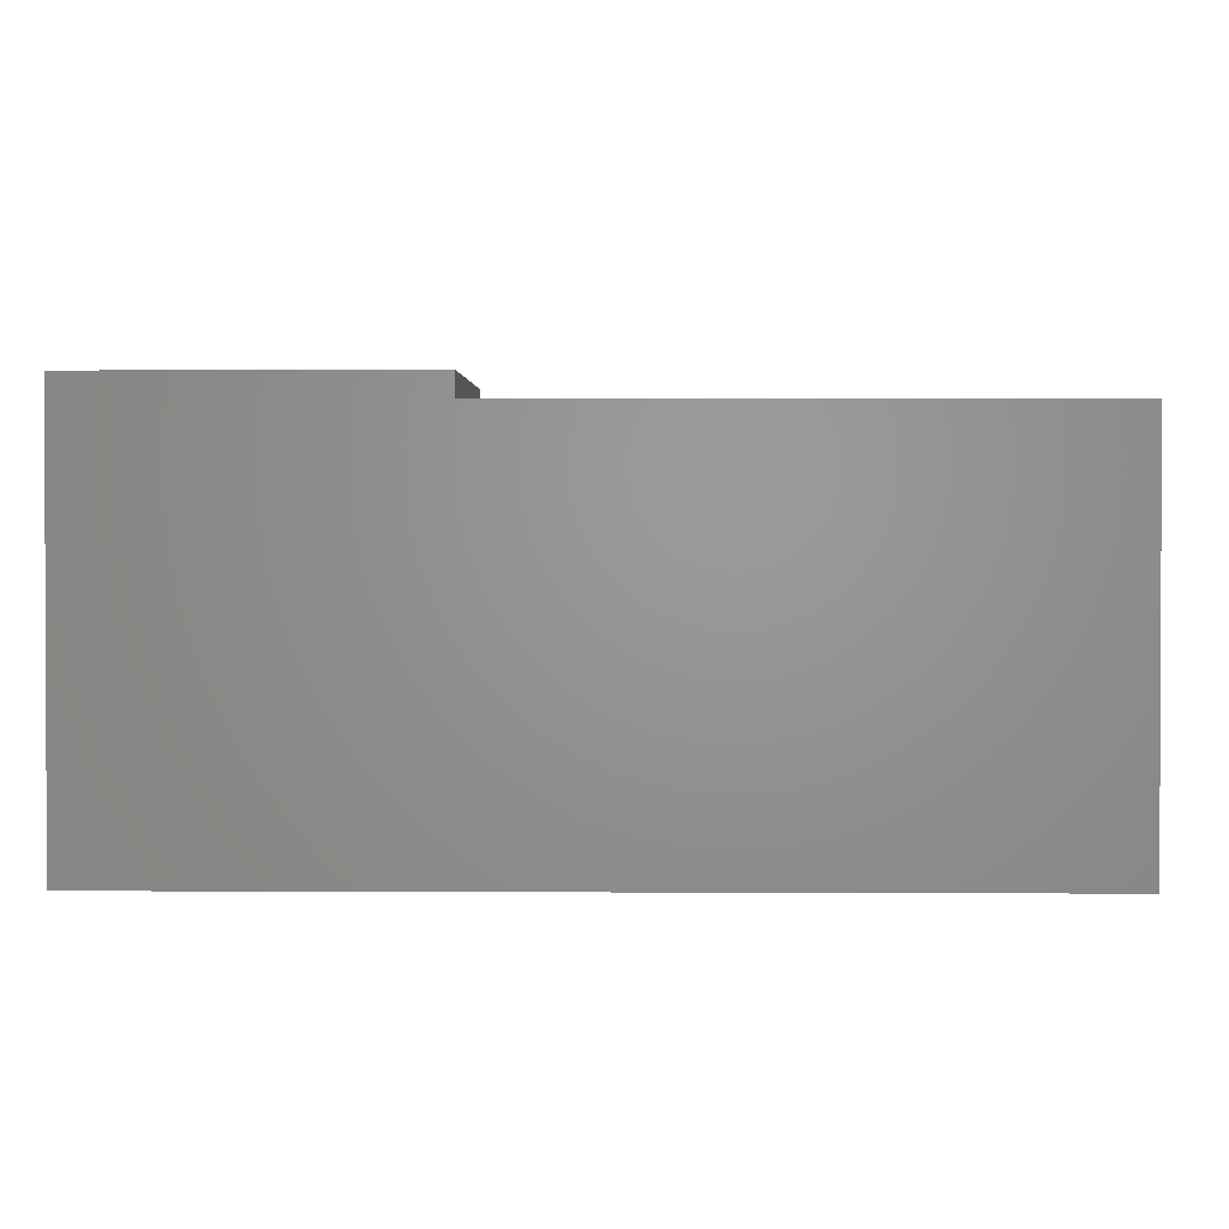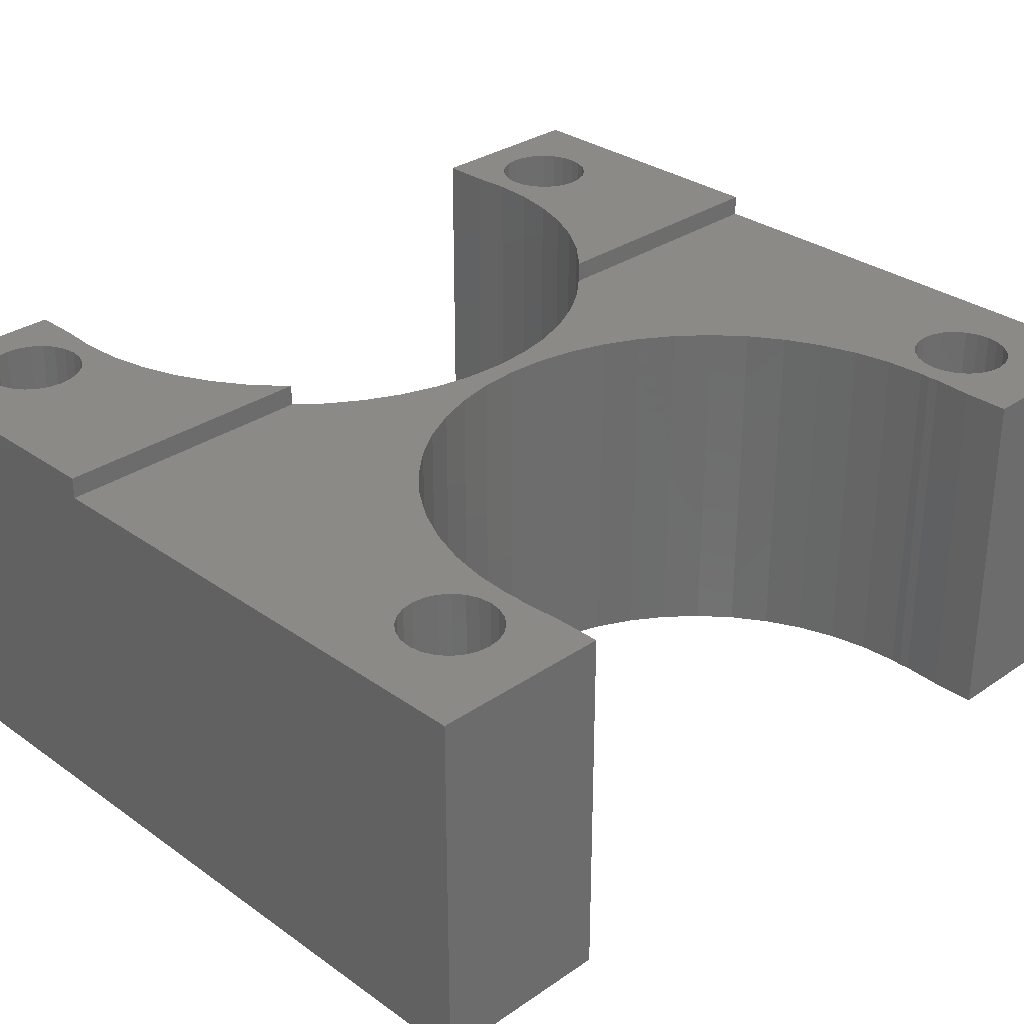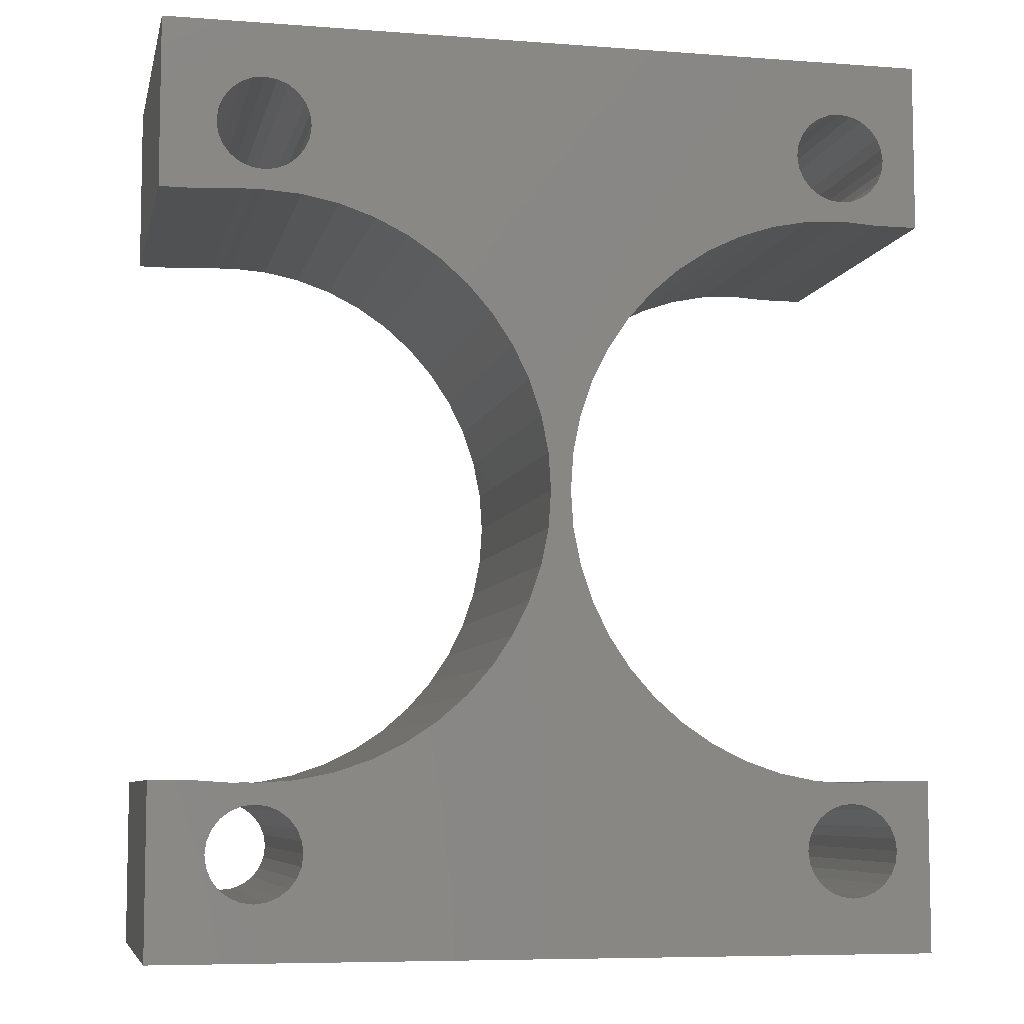
<metadata>
{"format":"stl","ext":"stl","renderer":"f3d","projection":"perspective","resolution":1024,"background":"white","views":[{"elev":1.5,"azim":1.2,"up":"+Z"},{"elev":30.8,"azim":45.5,"up":"+Z"},{"elev":-7.1,"azim":167.8,"up":"+Y"}]}
</metadata>
<code>
# stl→obj: 332 verts, 676 faces
v -19.2 22.5 0
v -17.19 18.65 1.741e-16
v -19.2 14.08 0
v -16.83 19.13 1.447e-16
v -16.35 19.49 1.054e-16
v -15.8 19.72 5.9e-17
v -15.2 19.8 8.536e-18
v 19.2 22.5 -3.42e-16
v -17.42 18.1 1.916e-16
v -17.5 17.5 1.961e-16
v -14.6 19.72 -4.251e-17
v -14.05 19.49 -9.066e-17
v -13.57 19.13 -1.326e-16
v -13.21 18.65 -1.656e-16
v -12.98 18.1 -1.872e-16
v -12.9 17.5 -1.961e-16
v -11.52 13.72 0
v -9.766 13.12 0
v -8.1 12.3 0
v -6.556 11.27 0
v 13.05 19.49 0
v -5.159 10.04 0
v -3.934 8.644 0
v 12.57 19.13 0
v -2.902 7.1 0
v -2.081 5.434 0
v 4.159 10.04 -2.82e-15
v -1.484 3.675 0
v 2.934 8.644 -2.82e-15
v 1.902 7.1 -2.82e-15
v -1.121 1.853 0
v 1.081 5.434 -2.82e-15
v -1 -2.608e-15 0
v 0.4839 3.675 -2.82e-15
v 0.1215 1.853 -2.82e-15
v -2.82e-15 0 -2.82e-15
v 5.556 11.27 -2.82e-15
v 7.1 12.3 -2.82e-15
v 12.21 18.65 0
v 8.766 13.12 -2.82e-15
v 11.98 18.1 0
v 10.52 13.72 -2.82e-15
v 11.9 17.5 0
v 13.6 19.72 0
v 14.2 19.8 0
v 14.8 19.72 0
v 15.35 19.49 0
v 15.83 19.13 0
v 16.19 18.65 0
v 16.42 18.1 0
v 16.5 17.5 0
v 17.05 14.08 -2.82e-15
v 19.2 14.08 -2.087e-15
v 12.35 14.08 -2.82e-15
v 11.98 16.9 0
v 12.21 16.35 0
v 12.57 15.87 0
v 14.2 14.2 -2.82e-15
v 13.05 15.51 0
v 13.6 15.28 0
v 14.2 15.2 0
v 14.8 15.28 0
v 14.7 14.17 -2.82e-15
v 15.2 14.2 -2.82e-15
v 15.35 15.51 0
v 15.83 15.87 0
v 16.19 16.35 0
v 16.42 16.9 0
v -17.05 -14.08 0
v -19.2 -22.5 0
v -19.2 -14.08 0
v -17.5 -17.5 0
v -17.42 -16.9 0
v -17.19 -16.35 0
v -16.83 -15.87 0
v -15.2 -14.2 0
v -16.35 -15.51 0
v -15.8 -15.28 0
v -15.2 -15.2 0
v -13.35 -14.08 0
v -14.6 -15.28 0
v -14.05 -15.51 0
v -13.57 -15.87 0
v -13.21 -16.35 0
v -11.52 -13.72 0
v -12.98 -16.9 0
v -12.9 -17.5 0
v 12.35 -14.08 -2.82e-15
v 11.9 -17.5 -4.23e-15
v 10.52 -13.72 -2.82e-15
v 11.98 -16.9 -4.23e-15
v 12.21 -16.35 -4.23e-15
v 12.57 -15.87 -4.23e-15
v 14.2 -14.2 -2.82e-15
v 13.05 -15.51 -4.23e-15
v 13.6 -15.28 -4.23e-15
v 14.2 -15.2 -4.23e-15
v 14.7 -14.17 -2.82e-15
v 14.8 -15.28 -4.23e-15
v 15.2 -14.2 -2.82e-15
v 15.35 -15.51 -4.23e-15
v 17.05 -14.08 -2.82e-15
v 15.83 -15.87 -4.23e-15
v 16.19 -16.35 -4.23e-15
v 16.42 -16.9 -4.23e-15
v 16.5 -17.5 -4.23e-15
v -15.2 -19.8 0
v 19.2 -22.5 0
v -15.8 -19.72 0
v -16.35 -19.49 0
v -16.83 -19.13 0
v -17.19 -18.65 0
v -17.42 -18.1 0
v -14.6 -19.72 0
v -14.05 -19.49 0
v -13.57 -19.13 0
v -13.21 -18.65 0
v -12.98 -18.1 0
v -9.766 -13.12 0
v -8.1 -12.3 0
v -6.556 -11.27 0
v 13.05 -19.49 -4.23e-15
v -5.159 -10.04 0
v -3.934 -8.644 0
v 12.57 -19.13 -4.23e-15
v -2.902 -7.1 0
v -2.081 -5.434 0
v 4.159 -10.04 -2.82e-15
v -1.484 -3.675 0
v 2.934 -8.644 -2.82e-15
v 1.902 -7.1 -2.82e-15
v -1.121 -1.853 0
v 1.081 -5.434 -2.82e-15
v 0.4839 -3.675 -2.82e-15
v 0.1215 -1.853 -2.82e-15
v 5.556 -11.27 -2.82e-15
v 7.1 -12.3 -2.82e-15
v 12.21 -18.65 -4.23e-15
v 8.766 -13.12 -2.82e-15
v 11.98 -18.1 -4.23e-15
v 13.6 -19.72 -4.23e-15
v 14.2 -19.8 -4.23e-15
v 14.8 -19.72 -4.23e-15
v 15.35 -19.49 -4.23e-15
v 15.83 -19.13 -4.23e-15
v 16.19 -18.65 -4.23e-15
v 16.42 -18.1 -4.23e-15
v 19.2 -14.08 -1.41e-15
v -17.05 14.08 0
v -17.42 16.9 1.872e-16
v -17.19 16.35 1.656e-16
v -16.83 15.87 1.326e-16
v -15.2 14.2 0
v -16.35 15.51 9.066e-17
v -15.8 15.28 4.251e-17
v -15.2 15.2 -8.536e-18
v -14.6 15.28 -5.9e-17
v -13.35 14.08 0
v -14.05 15.51 -1.054e-16
v -13.57 15.87 -1.447e-16
v -13.21 16.35 -1.741e-16
v -12.98 16.9 -1.916e-16
v 17.05 14.08 17
v 15.2 14.2 17
v 19.2 14.08 17
v 19.2 22.5 17
v -19.2 22.5 18
v -5 22.5 17
v -5 22.5 18
v -19.2 14.08 18
v -17.05 14.08 18
v -15.2 14.2 18
v -13.35 14.08 18
v -11.52 13.72 18
v -9.766 13.12 18
v -8.1 12.3 18
v -6.556 11.27 18
v -5.159 10.04 18
v -5 9.86 17
v -5 9.86 18
v -3.934 8.644 17
v -2.902 7.1 17
v -2.081 5.434 17
v -1.484 3.675 17
v -1.121 1.853 17
v -1 -2.627e-15 17
v -1.121 -1.853 17
v -1.484 -3.675 17
v -2.081 -5.434 17
v -2.902 -7.1 17
v -3.934 -8.644 17
v -5 -9.86 18
v -5.159 -10.04 18
v -5 -9.86 17
v -6.556 -11.27 18
v -8.1 -12.3 18
v -9.766 -13.12 18
v -11.52 -13.72 18
v -13.35 -14.08 18
v -15.2 -14.2 18
v -17.05 -14.08 18
v -19.2 -14.08 18
v -19.2 -22.5 18
v 19.2 -22.5 17
v -5 -22.5 17
v -5 -22.5 18
v 19.2 -14.08 17
v -14.6 15.28 18
v -15.2 15.2 18
v -15.8 15.28 18
v -16.35 15.51 18
v -16.83 15.87 18
v -17.19 16.35 18
v -17.42 16.9 18
v -17.5 17.5 18
v -17.42 18.1 18
v -17.19 18.65 18
v -16.83 19.13 18
v -16.35 19.49 18
v -15.8 19.72 18
v -15.2 19.8 18
v -14.6 19.72 18
v -14.05 19.49 18
v -13.57 19.13 18
v -13.21 18.65 18
v -12.98 18.1 18
v -12.9 17.5 18
v -12.98 16.9 18
v -13.21 16.35 18
v -13.57 15.87 18
v -14.05 15.51 18
v -14.6 -15.28 18
v -15.2 -15.2 18
v -14.05 -15.51 18
v -13.57 -15.87 18
v -13.21 -16.35 18
v -12.98 -16.9 18
v -12.9 -17.5 18
v -12.98 -18.1 18
v -13.21 -18.65 18
v -13.57 -19.13 18
v -14.05 -19.49 18
v -14.6 -19.72 18
v -15.2 -19.8 18
v -15.8 -19.72 18
v -16.35 -19.49 18
v -16.83 -19.13 18
v -17.19 -18.65 18
v -17.42 -18.1 18
v -17.5 -17.5 18
v -17.42 -16.9 18
v -17.19 -16.35 18
v -16.83 -15.87 18
v -16.35 -15.51 18
v -15.8 -15.28 18
v 13.05 -19.49 17
v 12.57 -19.13 17
v 4.159 -10.04 17
v 2.934 -8.644 17
v 1.902 -7.1 17
v 1.081 -5.434 17
v 0.4839 -3.675 17
v 0.1215 -1.853 17
v -2.82e-15 0 17
v 5.556 -11.27 17
v 7.1 -12.3 17
v 12.21 -18.65 17
v 8.766 -13.12 17
v 11.98 -18.1 17
v 10.52 -13.72 17
v 11.9 -17.5 17
v 13.6 -19.72 17
v 14.2 -19.8 17
v 14.8 -19.72 17
v 15.35 -19.49 17
v 15.83 -19.13 17
v 16.19 -18.65 17
v 16.42 -18.1 17
v 16.5 -17.5 17
v 17.05 -14.08 17
v 12.35 -14.08 17
v 11.98 -16.9 17
v 12.21 -16.35 17
v 12.57 -15.87 17
v 14.2 -14.2 17
v 13.05 -15.51 17
v 13.6 -15.28 17
v 14.2 -15.2 17
v 14.7 -14.17 17
v 14.8 -15.28 17
v 15.2 -14.2 17
v 15.35 -15.51 17
v 15.83 -15.87 17
v 16.19 -16.35 17
v 16.42 -16.9 17
v 12.35 14.08 17
v 11.9 17.5 17
v 10.52 13.72 17
v 11.98 16.9 17
v 12.21 16.35 17
v 12.57 15.87 17
v 14.2 14.2 17
v 13.05 15.51 17
v 13.6 15.28 17
v 14.2 15.2 17
v 14.7 14.17 17
v 14.8 15.28 17
v 15.35 15.51 17
v 15.83 15.87 17
v 16.19 16.35 17
v 16.42 16.9 17
v 16.5 17.5 17
v 13.05 19.49 17
v 12.57 19.13 17
v 4.159 10.04 17
v 2.934 8.644 17
v 1.902 7.1 17
v 1.081 5.434 17
v 0.4839 3.675 17
v 0.1215 1.853 17
v 5.556 11.27 17
v 7.1 12.3 17
v 12.21 18.65 17
v 8.766 13.12 17
v 11.98 18.1 17
v 13.6 19.72 17
v 14.2 19.8 17
v 14.8 19.72 17
v 15.35 19.49 17
v 15.83 19.13 17
v 16.19 18.65 17
v 16.42 18.1 17
f 1 2 3
f 2 1 4
f 4 1 5
f 5 1 6
f 6 1 7
f 7 1 8
f 3 2 9
f 3 9 10
f 7 8 11
f 11 8 12
f 12 8 13
f 13 8 14
f 14 8 15
f 15 8 16
f 16 8 17
f 17 8 18
f 18 8 19
f 19 8 20
f 20 8 21
f 20 21 22
f 22 21 23
f 23 21 24
f 23 24 25
f 25 24 26
f 26 24 27
f 26 27 28
f 28 27 29
f 28 29 30
f 28 30 31
f 31 30 32
f 31 32 33
f 33 32 34
f 33 34 35
f 33 35 36
f 27 24 37
f 37 24 38
f 38 24 39
f 38 39 40
f 40 39 41
f 40 41 42
f 42 41 43
f 21 8 44
f 44 8 45
f 45 8 46
f 46 8 47
f 47 8 48
f 48 8 49
f 49 8 50
f 50 8 51
f 51 8 52
f 52 8 53
f 43 54 42
f 54 43 55
f 54 55 56
f 54 56 57
f 54 57 58
f 58 57 59
f 58 59 60
f 58 60 61
f 58 61 62
f 58 62 63
f 63 62 64
f 64 62 65
f 64 65 52
f 52 65 66
f 52 66 67
f 52 67 68
f 52 68 51
f 69 70 71
f 70 69 72
f 72 69 73
f 73 69 74
f 74 69 75
f 75 69 76
f 75 76 77
f 77 76 78
f 78 76 79
f 79 76 80
f 79 80 81
f 81 80 82
f 82 80 83
f 83 80 84
f 84 80 85
f 84 85 86
f 86 85 87
f 88 89 90
f 89 88 91
f 91 88 92
f 92 88 93
f 93 88 94
f 93 94 95
f 95 94 96
f 96 94 97
f 97 94 98
f 97 98 99
f 99 98 100
f 99 100 101
f 101 100 102
f 101 102 103
f 103 102 104
f 104 102 105
f 105 102 106
f 70 107 108
f 107 70 109
f 109 70 110
f 110 70 111
f 111 70 112
f 112 70 113
f 113 70 72
f 108 107 114
f 108 114 115
f 108 115 116
f 108 116 117
f 108 117 118
f 108 118 87
f 108 87 85
f 108 85 119
f 108 119 120
f 108 120 121
f 108 121 122
f 122 121 123
f 122 123 124
f 122 124 125
f 125 124 126
f 125 126 127
f 125 127 128
f 128 127 129
f 128 129 130
f 130 129 131
f 131 129 132
f 131 132 133
f 133 132 33
f 133 33 134
f 134 33 135
f 135 33 36
f 125 128 136
f 125 136 137
f 125 137 138
f 138 137 139
f 138 139 140
f 140 139 90
f 140 90 89
f 108 122 141
f 108 141 142
f 108 142 143
f 108 143 144
f 108 144 145
f 108 145 146
f 108 146 147
f 108 147 106
f 108 106 102
f 108 102 148
f 10 149 3
f 149 10 150
f 149 150 151
f 149 151 152
f 149 152 153
f 153 152 154
f 153 154 155
f 153 155 156
f 153 156 157
f 153 157 158
f 158 157 159
f 158 159 160
f 158 160 161
f 158 161 17
f 17 161 162
f 17 162 16
f 163 64 52
f 64 163 164
f 53 163 52
f 163 53 165
f 8 165 53
f 165 8 166
f 167 168 1
f 168 167 169
f 1 166 8
f 166 1 168
f 167 3 170
f 3 167 1
f 171 3 149
f 3 171 170
f 172 149 153
f 149 172 171
f 173 153 158
f 153 173 172
f 174 158 17
f 158 174 173
f 175 17 18
f 17 175 174
f 176 18 19
f 18 176 175
f 177 19 20
f 19 177 176
f 178 20 22
f 20 178 177
f 178 179 180
f 179 23 181
f 23 179 22
f 22 179 178
f 181 25 182
f 25 181 23
f 182 26 183
f 26 182 25
f 183 28 184
f 28 183 26
f 184 31 185
f 31 184 28
f 185 33 186
f 33 185 31
f 186 132 187
f 132 186 33
f 187 129 188
f 129 187 132
f 188 127 189
f 127 188 129
f 189 126 190
f 126 189 127
f 190 124 191
f 124 190 126
f 192 123 193
f 123 192 194
f 123 194 124
f 124 194 191
f 195 123 121
f 123 195 193
f 196 121 120
f 121 196 195
f 197 120 119
f 120 197 196
f 198 119 85
f 119 198 197
f 199 85 80
f 85 199 198
f 200 80 76
f 80 200 199
f 201 76 69
f 76 201 200
f 202 69 71
f 69 202 201
f 202 70 203
f 70 202 71
f 204 70 108
f 70 204 205
f 70 205 203
f 203 205 206
f 148 204 108
f 204 148 207
f 156 208 157
f 208 156 209
f 155 209 156
f 209 155 210
f 154 210 155
f 210 154 211
f 152 211 154
f 211 152 212
f 151 212 152
f 212 151 213
f 150 213 151
f 213 150 214
f 10 214 150
f 214 10 215
f 9 215 10
f 215 9 216
f 2 216 9
f 216 2 217
f 4 217 2
f 217 4 218
f 219 4 5
f 4 219 218
f 220 5 6
f 5 220 219
f 221 6 7
f 6 221 220
f 222 7 11
f 7 222 221
f 223 11 12
f 11 223 222
f 224 12 13
f 12 224 223
f 224 14 225
f 14 224 13
f 225 15 226
f 15 225 14
f 226 16 227
f 16 226 15
f 227 162 228
f 162 227 16
f 228 161 229
f 161 228 162
f 229 160 230
f 160 229 161
f 159 230 160
f 230 159 231
f 157 231 159
f 231 157 208
f 232 79 81
f 79 232 233
f 234 81 82
f 81 234 232
f 235 82 83
f 82 235 234
f 235 84 236
f 84 235 83
f 236 86 237
f 86 236 84
f 237 87 238
f 87 237 86
f 238 118 239
f 118 238 87
f 239 117 240
f 117 239 118
f 240 116 241
f 116 240 117
f 242 116 115
f 116 242 241
f 243 115 114
f 115 243 242
f 244 114 107
f 114 244 243
f 245 107 109
f 107 245 244
f 246 109 110
f 109 246 245
f 247 110 111
f 110 247 246
f 112 247 111
f 247 112 248
f 113 248 112
f 248 113 249
f 72 249 113
f 249 72 250
f 73 250 72
f 250 73 251
f 74 251 73
f 251 74 252
f 75 252 74
f 252 75 253
f 254 75 77
f 75 254 253
f 255 77 78
f 77 255 254
f 233 78 79
f 78 233 255
f 205 256 194
f 256 205 204
f 194 256 191
f 191 256 257
f 191 257 190
f 190 257 189
f 189 257 258
f 189 258 188
f 188 258 259
f 188 259 260
f 188 260 187
f 187 260 261
f 187 261 186
f 186 261 262
f 186 262 263
f 186 263 264
f 258 257 265
f 265 257 266
f 266 257 267
f 266 267 268
f 268 267 269
f 268 269 270
f 270 269 271
f 256 204 272
f 272 204 273
f 273 204 274
f 274 204 275
f 275 204 276
f 276 204 277
f 277 204 278
f 278 204 279
f 279 204 280
f 280 204 207
f 271 281 270
f 281 271 282
f 281 282 283
f 281 283 284
f 281 284 285
f 285 284 286
f 285 286 287
f 285 287 288
f 285 288 289
f 289 288 290
f 289 290 291
f 291 290 292
f 291 292 280
f 280 292 293
f 280 293 294
f 280 294 295
f 280 295 279
f 296 297 298
f 297 296 299
f 299 296 300
f 300 296 301
f 301 296 302
f 301 302 303
f 303 302 304
f 304 302 305
f 305 302 306
f 305 306 307
f 307 306 164
f 307 164 308
f 308 164 163
f 308 163 309
f 309 163 310
f 310 163 311
f 311 163 312
f 181 168 179
f 168 181 313
f 168 313 166
f 313 181 314
f 314 181 182
f 314 182 183
f 314 183 315
f 315 183 184
f 315 184 316
f 316 184 317
f 317 184 185
f 317 185 318
f 318 185 186
f 318 186 319
f 319 186 320
f 320 186 264
f 314 315 321
f 314 321 322
f 314 322 323
f 323 322 324
f 323 324 325
f 325 324 298
f 325 298 297
f 166 313 326
f 166 326 327
f 166 327 328
f 166 328 329
f 166 329 330
f 166 330 331
f 166 331 332
f 166 332 312
f 166 312 163
f 166 163 165
f 171 167 170
f 167 171 215
f 215 171 214
f 214 171 213
f 213 171 212
f 212 171 172
f 212 172 211
f 211 172 210
f 210 172 209
f 209 172 173
f 209 173 208
f 208 173 231
f 231 173 230
f 230 173 229
f 229 173 174
f 229 174 228
f 228 174 227
f 167 220 169
f 220 167 219
f 219 167 218
f 218 167 217
f 217 167 216
f 216 167 215
f 169 220 221
f 169 221 222
f 169 222 223
f 169 223 224
f 169 224 225
f 169 225 226
f 169 226 227
f 169 227 174
f 169 174 175
f 169 175 176
f 169 176 177
f 169 177 178
f 169 178 180
f 168 180 179
f 180 168 169
f 203 248 202
f 248 203 247
f 247 203 246
f 246 203 245
f 245 203 206
f 202 248 249
f 202 249 250
f 245 206 244
f 244 206 243
f 243 206 242
f 242 206 241
f 241 206 240
f 240 206 239
f 239 206 238
f 238 206 198
f 198 206 197
f 197 206 196
f 196 206 195
f 195 206 193
f 193 206 192
f 250 201 202
f 201 250 251
f 201 251 252
f 201 252 253
f 201 253 200
f 200 253 254
f 200 254 255
f 200 255 233
f 200 233 199
f 199 233 232
f 199 232 234
f 199 234 235
f 199 235 236
f 199 236 198
f 198 236 237
f 198 237 238
f 194 206 205
f 206 194 192
f 281 94 88
f 94 281 285
f 270 88 90
f 88 270 281
f 268 90 139
f 90 268 270
f 266 139 137
f 139 266 268
f 265 137 136
f 137 265 266
f 258 136 128
f 136 258 265
f 130 258 128
f 258 130 259
f 131 259 130
f 259 131 260
f 133 260 131
f 260 133 261
f 134 261 133
f 261 134 262
f 135 262 134
f 262 135 263
f 36 263 135
f 263 36 264
f 35 264 36
f 264 35 320
f 34 320 35
f 320 34 319
f 32 319 34
f 319 32 318
f 30 318 32
f 318 30 317
f 29 317 30
f 317 29 316
f 27 316 29
f 316 27 315
f 321 27 37
f 27 321 315
f 322 37 38
f 37 322 321
f 324 38 40
f 38 324 322
f 298 40 42
f 40 298 324
f 296 42 54
f 42 296 298
f 302 54 58
f 54 302 296
f 289 100 98
f 100 289 291
f 285 98 94
f 98 285 289
f 164 63 64
f 63 164 306
f 306 58 63
f 58 306 302
f 280 148 102
f 148 280 207
f 291 102 100
f 102 291 280
f 277 145 276
f 145 277 146
f 278 146 277
f 146 278 147
f 279 147 278
f 147 279 106
f 295 106 279
f 106 295 105
f 294 105 295
f 105 294 104
f 293 104 294
f 104 293 103
f 293 101 103
f 101 293 292
f 292 99 101
f 99 292 290
f 290 97 99
f 97 290 288
f 288 96 97
f 96 288 287
f 287 95 96
f 95 287 286
f 286 93 95
f 93 286 284
f 93 283 92
f 283 93 284
f 92 282 91
f 282 92 283
f 91 271 89
f 271 91 282
f 89 269 140
f 269 89 271
f 140 267 138
f 267 140 269
f 138 257 125
f 257 138 267
f 257 122 125
f 122 257 256
f 256 141 122
f 141 256 272
f 272 142 141
f 142 272 273
f 273 143 142
f 143 273 274
f 274 144 143
f 144 274 275
f 275 145 144
f 145 275 276
f 331 50 332
f 50 331 49
f 330 49 331
f 49 330 48
f 330 47 48
f 47 330 329
f 329 46 47
f 46 329 328
f 328 45 46
f 45 328 327
f 327 44 45
f 44 327 326
f 326 21 44
f 21 326 313
f 313 24 21
f 24 313 314
f 24 323 39
f 323 24 314
f 39 325 41
f 325 39 323
f 41 297 43
f 297 41 325
f 43 299 55
f 299 43 297
f 55 300 56
f 300 55 299
f 56 301 57
f 301 56 300
f 301 59 57
f 59 301 303
f 303 60 59
f 60 303 304
f 304 61 60
f 61 304 305
f 305 62 61
f 62 305 307
f 307 65 62
f 65 307 308
f 308 66 65
f 66 308 309
f 310 66 309
f 66 310 67
f 311 67 310
f 67 311 68
f 312 68 311
f 68 312 51
f 332 51 312
f 51 332 50

</code>
